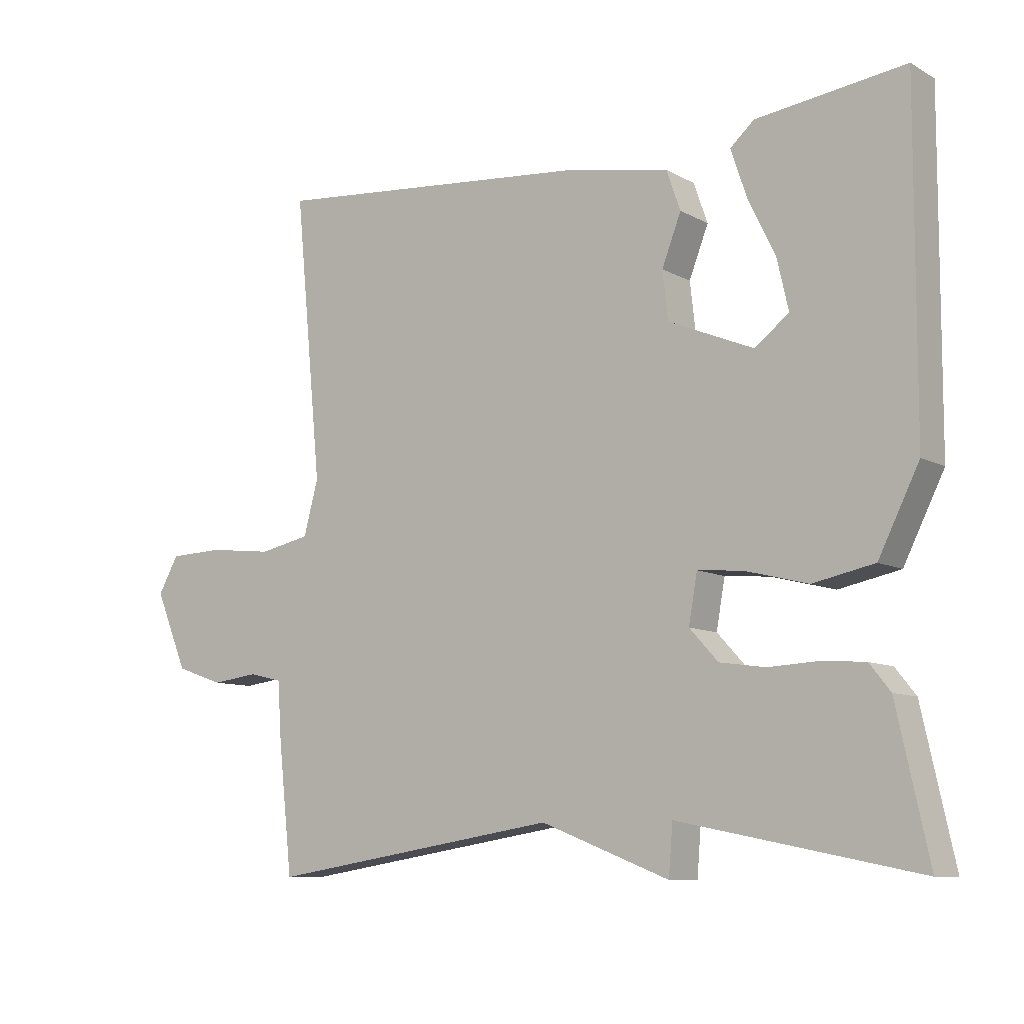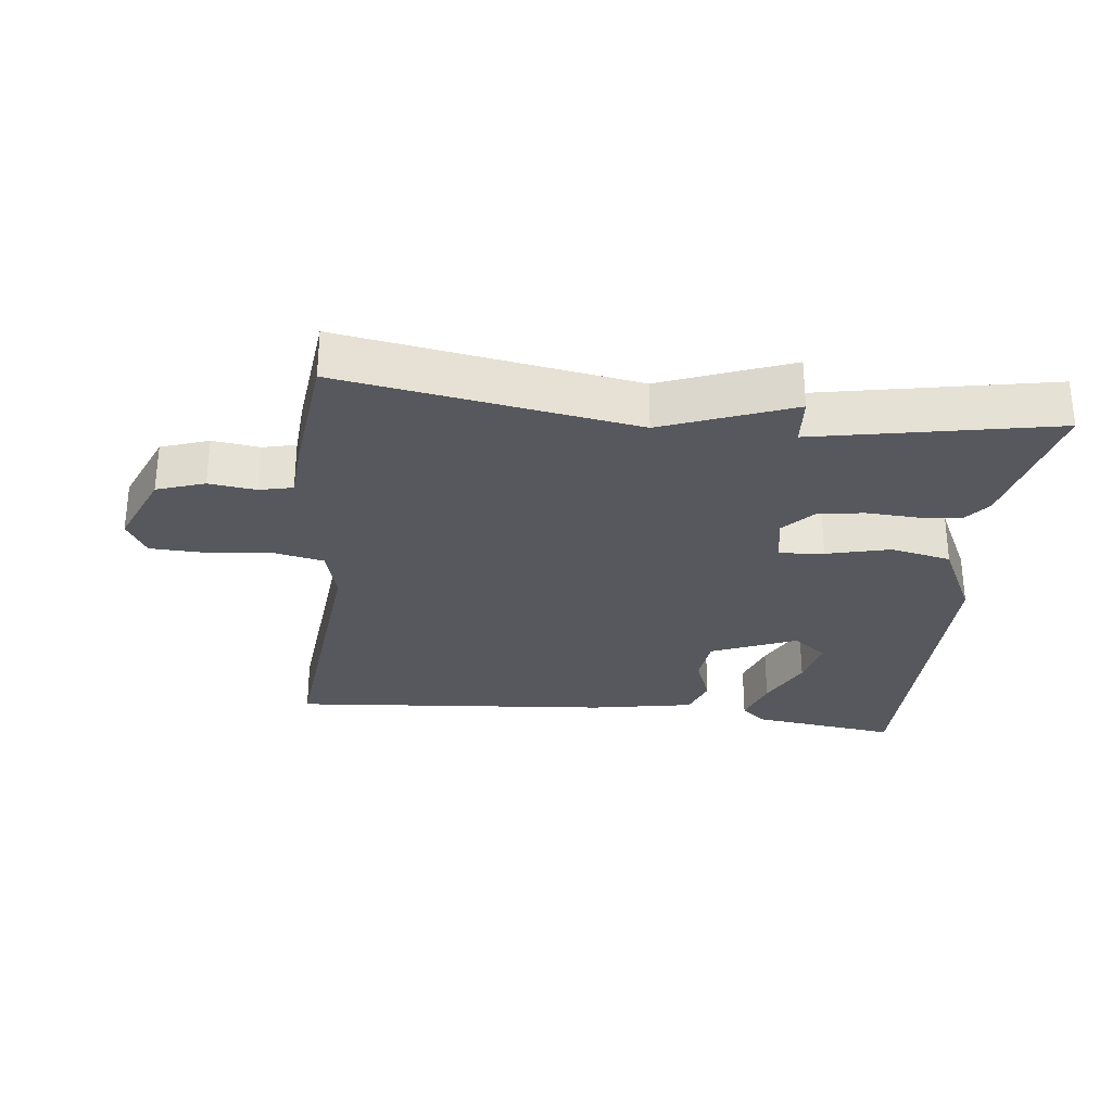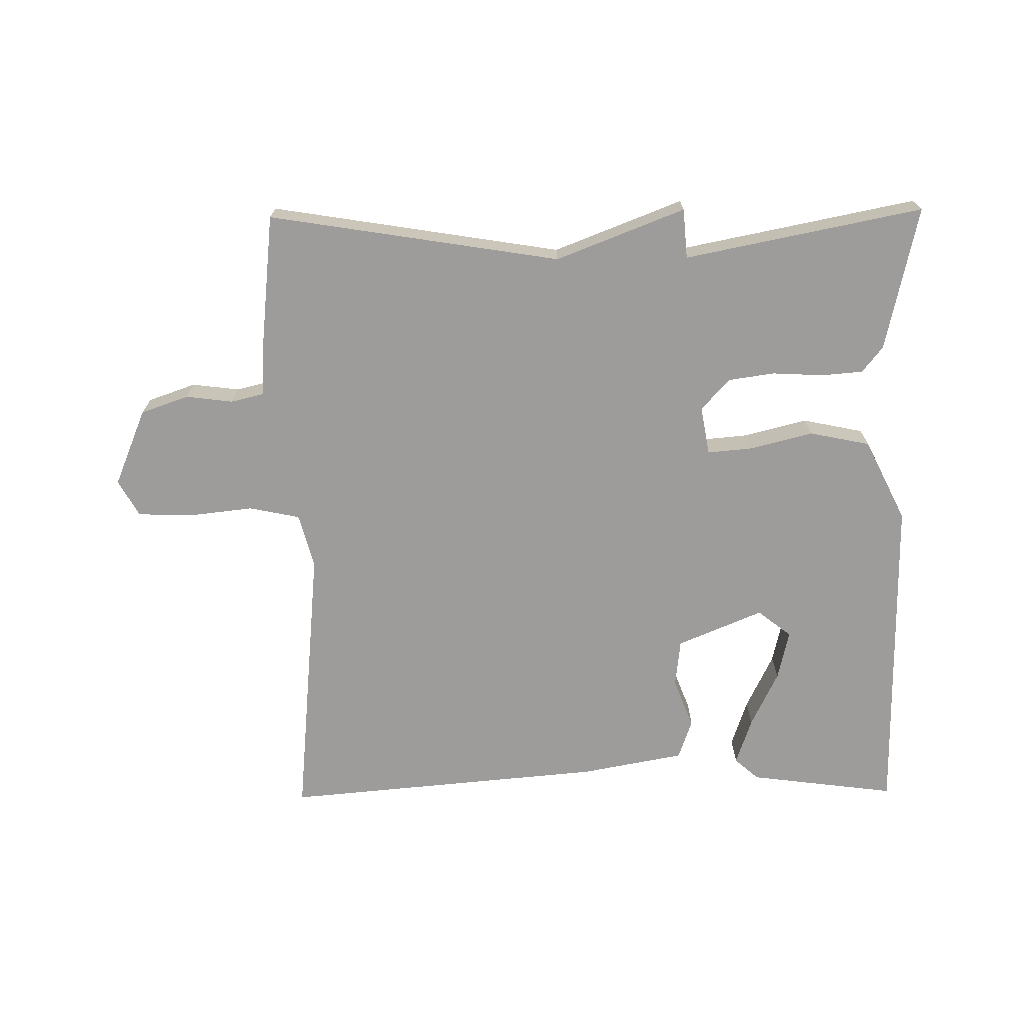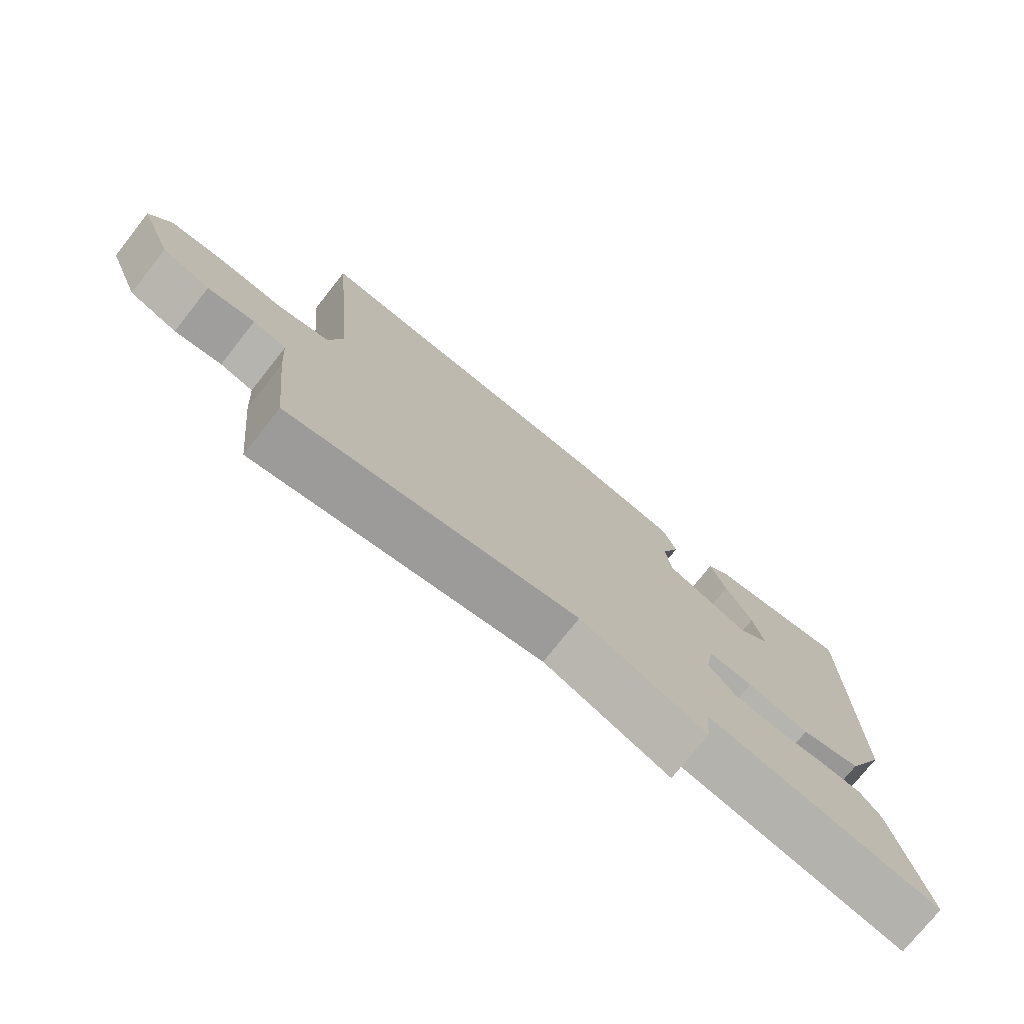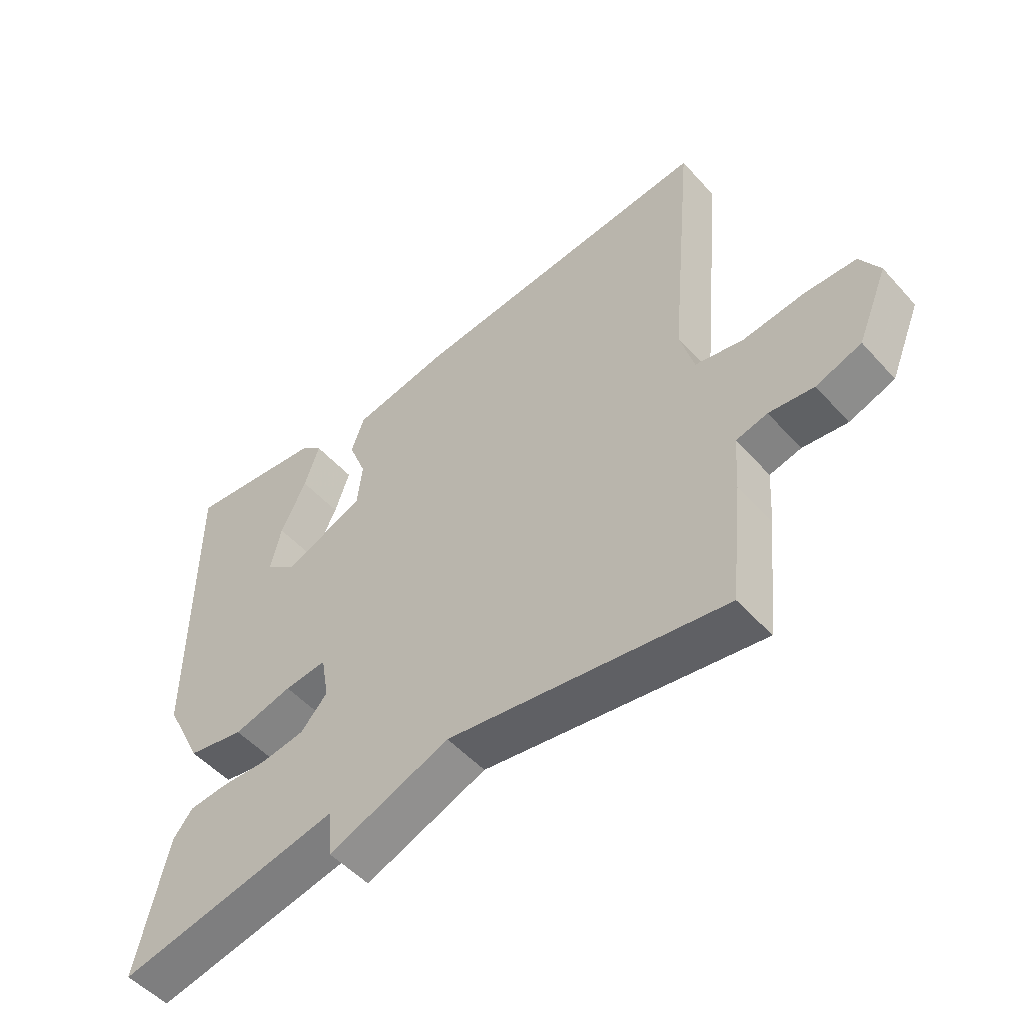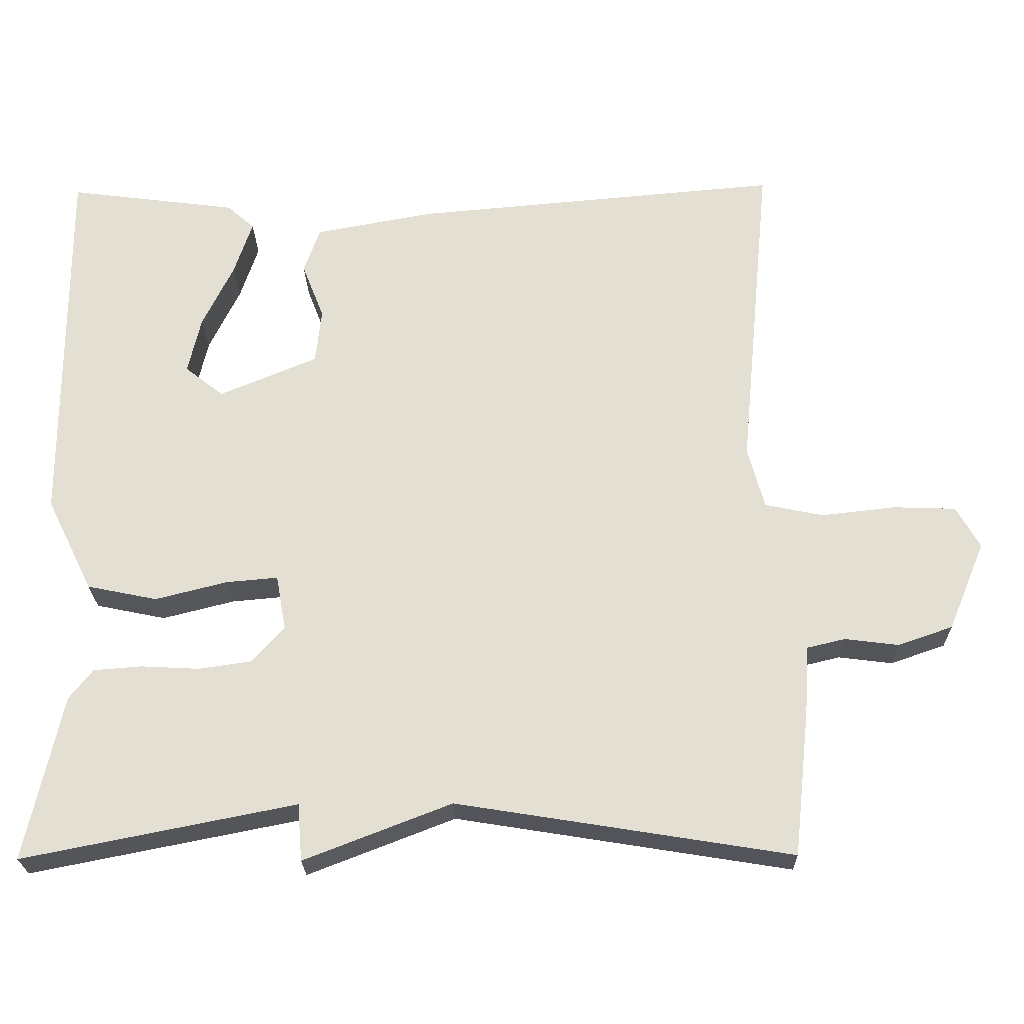
<metadata>
{"format":"obj","ext":"obj","renderer":"f3d","projection":"perspective","resolution":1024,"background":"white","views":[{"elev":-9.2,"azim":-144.4,"up":"+Z"},{"elev":-28.9,"azim":173.3,"up":"+Y"},{"elev":-70.3,"azim":-179.3,"up":"+Y"},{"elev":-75.2,"azim":141.6,"up":"+Z"},{"elev":-51.8,"azim":40.6,"up":"+Z"},{"elev":-24.0,"azim":1.1,"up":"+Z"}]}
</metadata>
<code>
v 0.5 0.07 0.5
v 0.459 0.07 0.072
v 0.481 0.07 -0.01
v 0.558 0.07 -0.026
v 0.656 0.07 -0.015
v 0.738 0.07 -0.018
v 0.769 0.07 -0.073
v 0.72 0.07 -0.19
v 0.648 0.07 -0.215
v 0.577 0.07 -0.206
v 0.527 0.07 -0.218
v 0.521 0.07 -0.307
v 0.5 0.07 -0.5
v 0.059 0.07 -0.429
v -0.135 0.07 -0.504
v -0.141 0.07 -0.429
v -0.5 0.07 -0.5
v -0.452 0.07 -0.282
v -0.421 0.07 -0.243
v -0.358 0.07 -0.238
v -0.281 0.07 -0.242
v -0.212 0.07 -0.232
v -0.169 0.07 -0.185
v -0.182 0.07 -0.112
v -0.25 0.07 -0.118
v -0.345 0.07 -0.142
v -0.437 0.07 -0.123
v -0.498 0.07 0
v -0.5 0.07 0.5
v -0.277 0.07 0.471
v -0.241 0.07 0.439
v -0.265 0.07 0.367
v -0.306 0.07 0.282
v -0.323 0.07 0.207
v -0.272 0.07 0.167
v -0.143 0.07 0.221
v -0.135 0.07 0.293
v -0.164 0.07 0.368
v -0.143 0.07 0.428
v 0.013 0.07 0.457
v 0.5 0 0.5
v 0.459 0 0.072
v 0.481 0 -0.01
v 0.558 0 -0.026
v 0.656 0 -0.015
v 0.738 0 -0.018
v 0.769 0 -0.073
v 0.72 0 -0.19
v 0.648 0 -0.215
v 0.577 0 -0.206
v 0.527 0 -0.218
v 0.521 0 -0.307
v 0.5 0 -0.5
v 0.059 0 -0.429
v -0.135 0 -0.504
v -0.141 0 -0.429
v -0.5 0 -0.5
v -0.452 0 -0.282
v -0.421 0 -0.243
v -0.358 0 -0.238
v -0.281 0 -0.242
v -0.212 0 -0.232
v -0.169 0 -0.185
v -0.182 0 -0.112
v -0.25 0 -0.118
v -0.345 0 -0.142
v -0.437 0 -0.123
v -0.498 0 0
v -0.5 0 0.5
v -0.277 0 0.471
v -0.241 0 0.439
v -0.265 0 0.367
v -0.306 0 0.282
v -0.323 0 0.207
v -0.272 0 0.167
v -0.143 0 0.221
v -0.135 0 0.293
v -0.164 0 0.368
v -0.143 0 0.428
v 0.013 0 0.457
f 40 1 2
f 39 40 2
f 38 39 2
f 37 38 2
f 36 37 2 3
f 35 36 3
f 31 32 33
f 30 31 33
f 29 30 33
f 28 29 33
f 28 33 34
f 28 34 35
f 27 28 35
f 26 27 35
f 25 26 35
f 19 20 21
f 18 19 21
f 17 18 21
f 16 17 21
f 16 21 22
f 14 15 16
f 14 16 22 23
f 14 23 24
f 13 14 24
f 12 13 24
f 11 12 24
f 8 9 10
f 7 8 10
f 6 7 10
f 5 6 10
f 4 5 10
f 10 11 24
f 4 10 24
f 3 4 24
f 3 24 25 35
f 42 41 80
f 42 80 79
f 42 79 78
f 42 78 77
f 43 42 77 76
f 43 76 75
f 73 72 71
f 73 71 70
f 73 70 69
f 73 69 68
f 74 73 68
f 75 74 68
f 75 68 67
f 75 67 66
f 75 66 65
f 61 60 59
f 61 59 58
f 61 58 57
f 61 57 56
f 62 61 56
f 56 55 54
f 63 62 56 54
f 64 63 54
f 64 54 53
f 64 53 52
f 64 52 51
f 50 49 48
f 50 48 47
f 50 47 46
f 50 46 45
f 50 45 44
f 64 51 50
f 64 50 44
f 64 44 43
f 75 65 64 43
f 1 41 42 2
f 2 42 43 3
f 3 43 44 4
f 4 44 45 5
f 5 45 46 6
f 6 46 47 7
f 7 47 48 8
f 8 48 49 9
f 9 49 50 10
f 10 50 51 11
f 11 51 52 12
f 12 52 53 13
f 13 53 54 14
f 14 54 55 15
f 15 55 56 16
f 16 56 57 17
f 17 57 58 18
f 18 58 59 19
f 19 59 60 20
f 20 60 61 21
f 21 61 62 22
f 22 62 63 23
f 23 63 64 24
f 24 64 65 25
f 25 65 66 26
f 26 66 67 27
f 27 67 68 28
f 28 68 69 29
f 29 69 70 30
f 30 70 71 31
f 31 71 72 32
f 32 72 73 33
f 33 73 74 34
f 34 74 75 35
f 35 75 76 36
f 36 76 77 37
f 37 77 78 38
f 38 78 79 39
f 39 79 80 40
f 40 80 41 1

</code>
